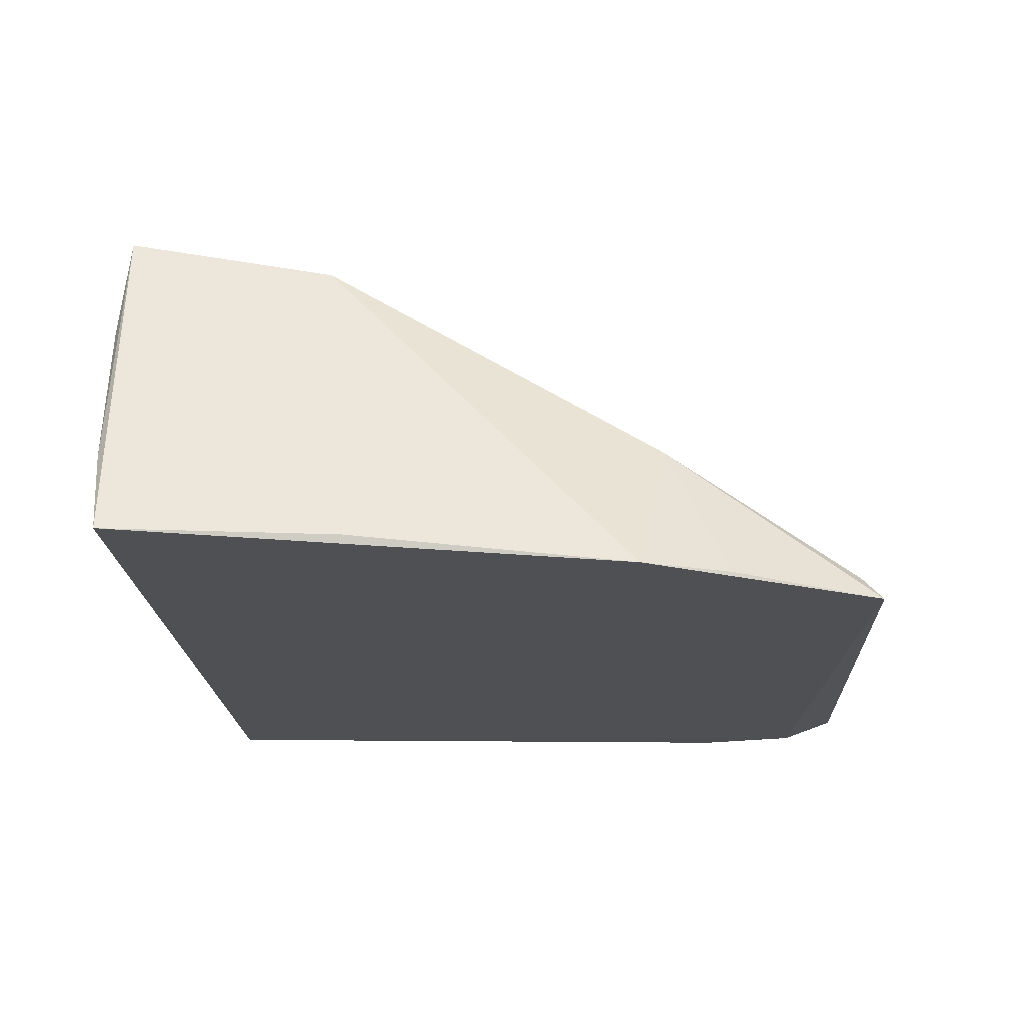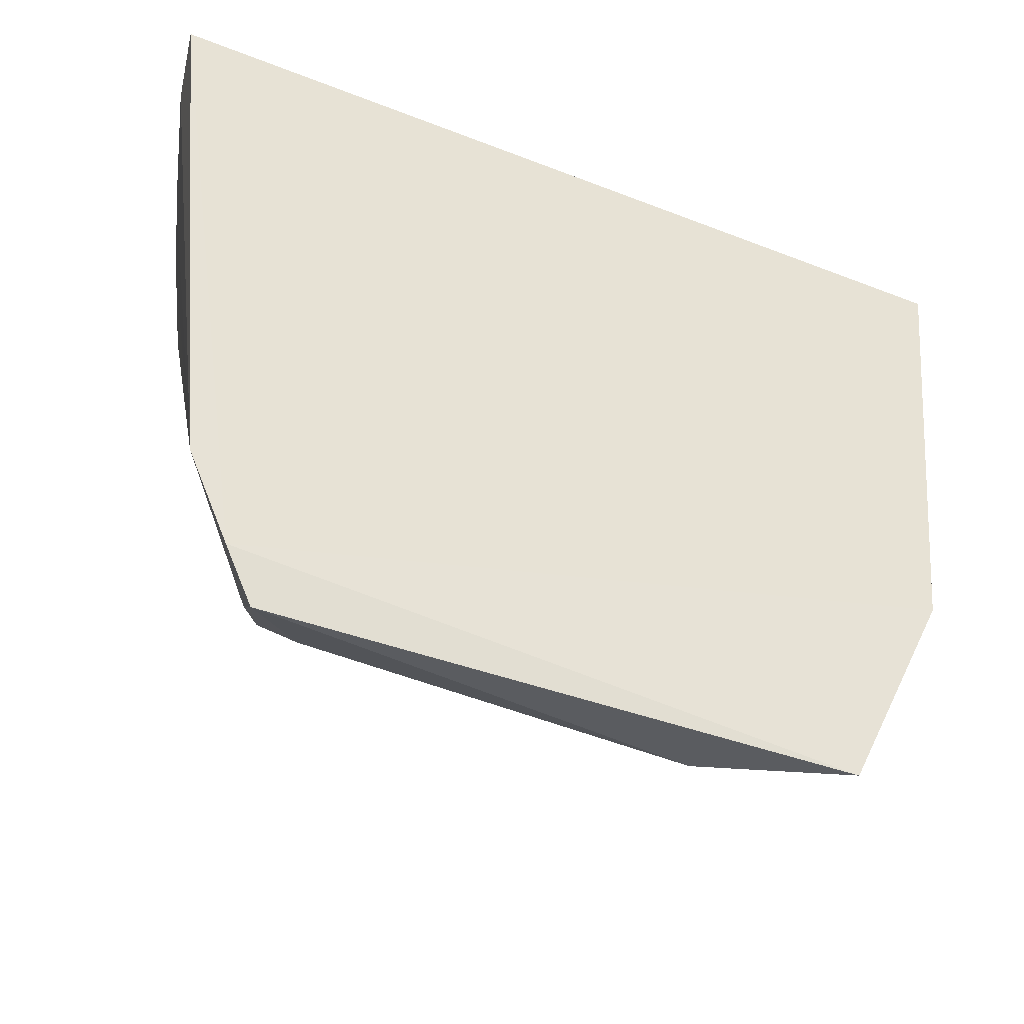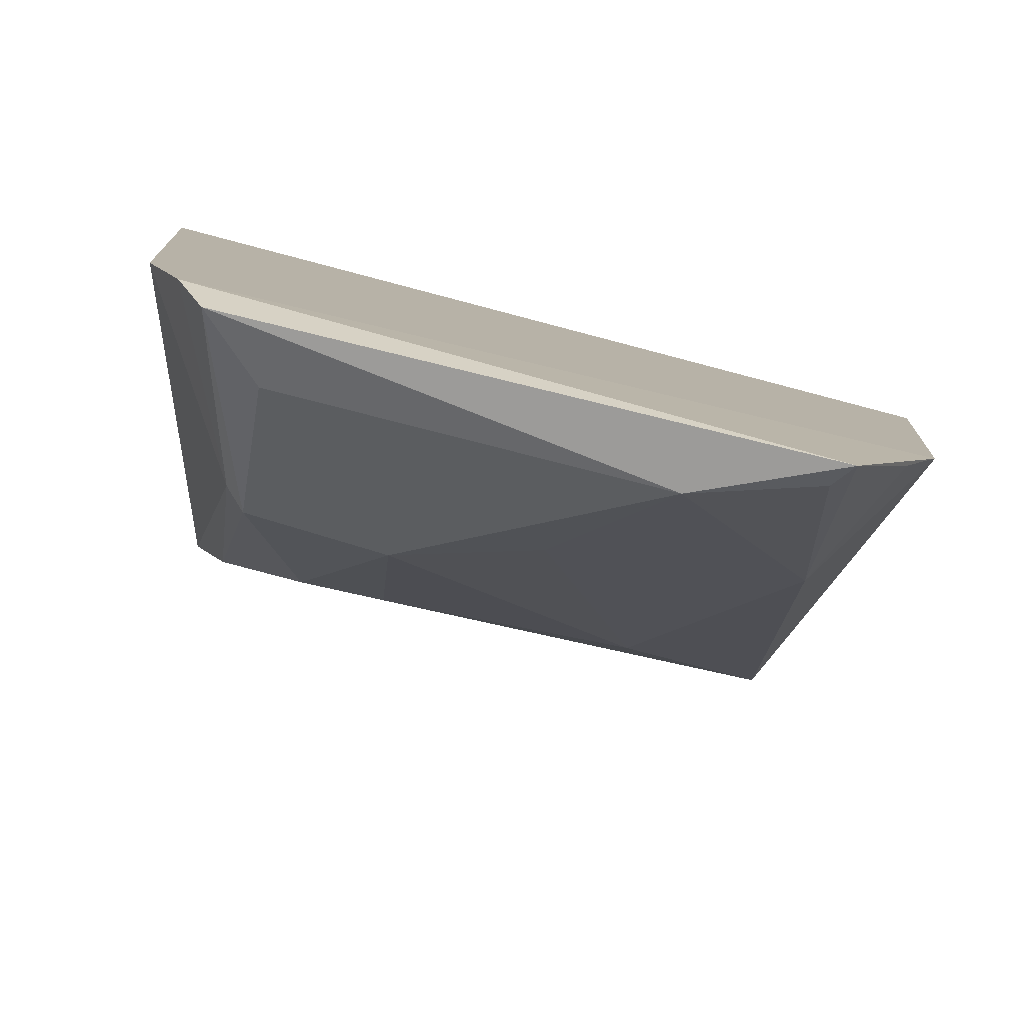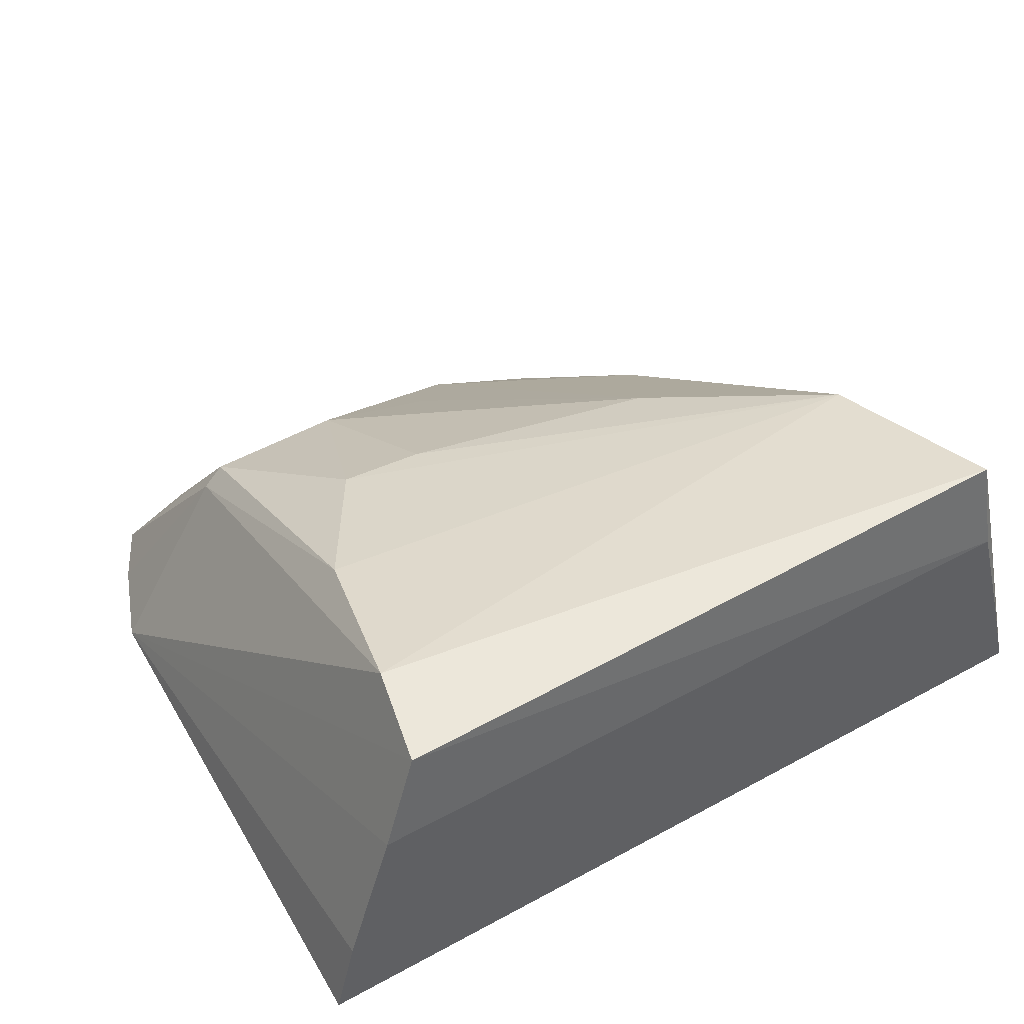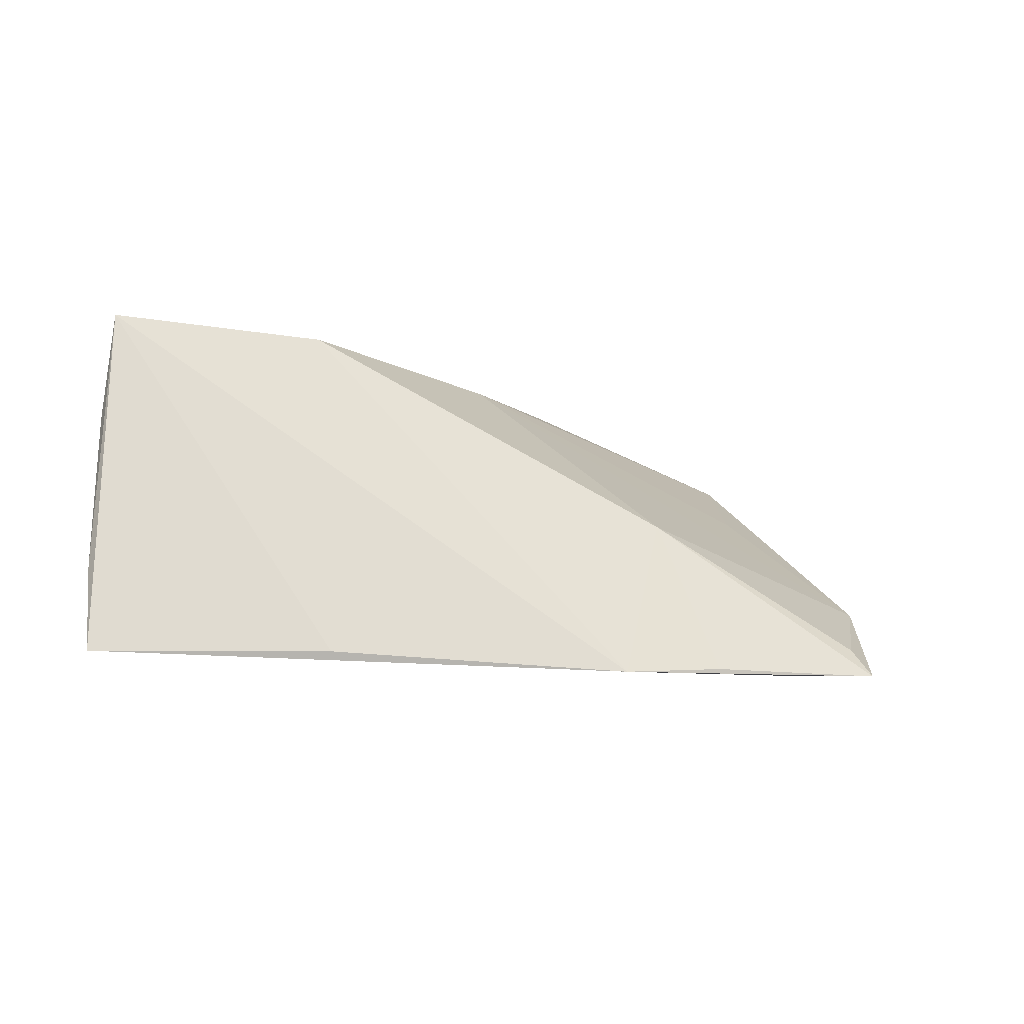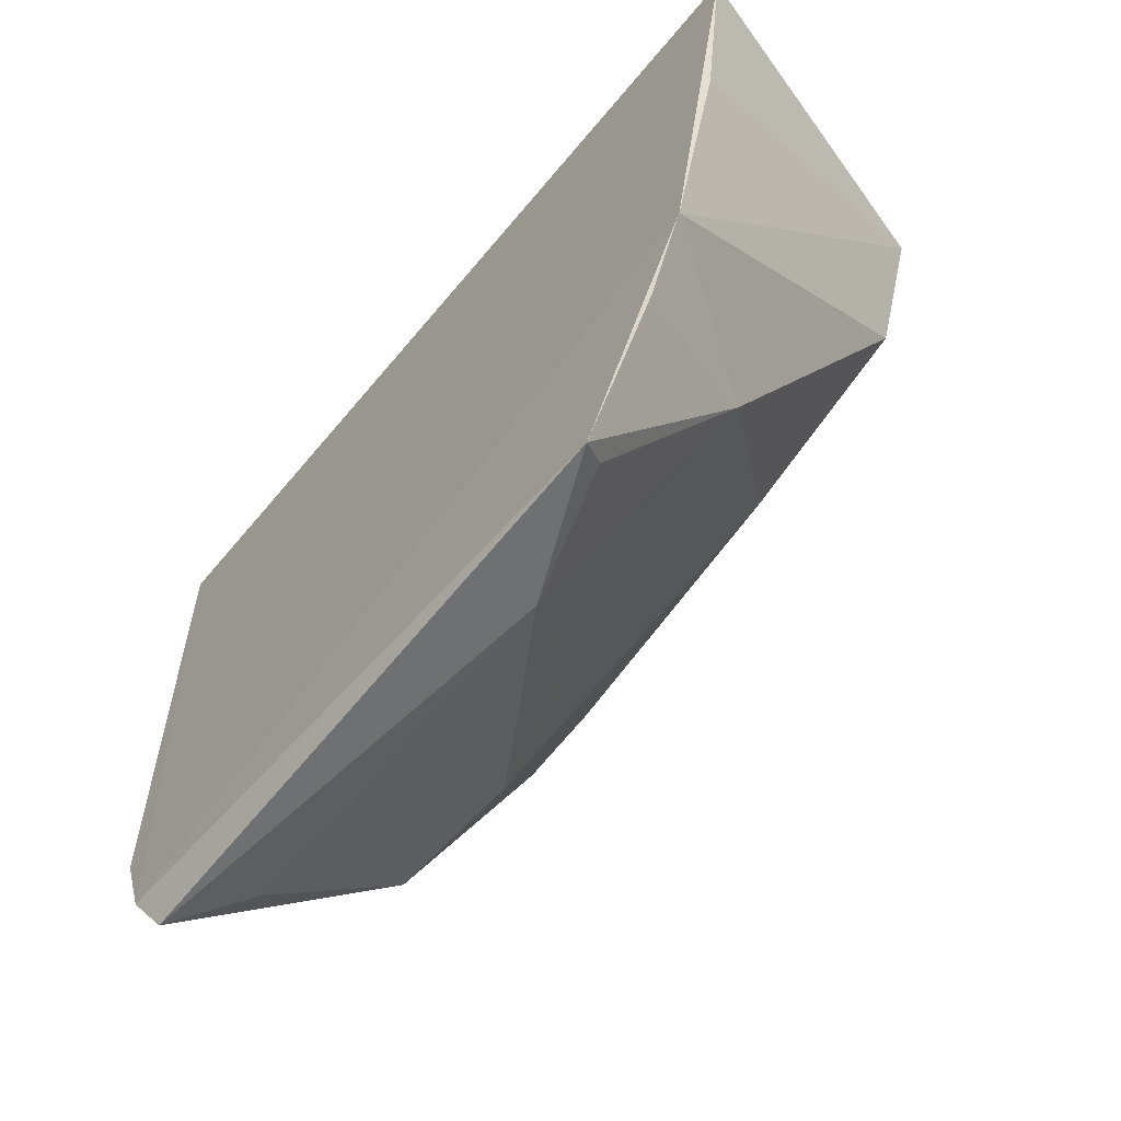
<metadata>
{"format":"obj","ext":"obj","renderer":"f3d","projection":"perspective","resolution":1024,"background":"white","views":[{"elev":-19.0,"azim":-87.2,"up":"+Z"},{"elev":-42.8,"azim":155.1,"up":"+Y"},{"elev":-79.1,"azim":165.2,"up":"+Y"},{"elev":43.0,"azim":147.3,"up":"+Z"},{"elev":-4.4,"azim":-85.6,"up":"+Z"},{"elev":-60.3,"azim":-129.2,"up":"+Y"}]}
</metadata>
<code>
v 0.02746 -0.003777 0.0721
v 0.03172 -0.0405 0.046
v 0.03541 0.001976 0.04757
v -0.0271 0.00166 0.04748
v -0.01312 -0.04953 0.04758
v -0.0224 -0.03389 0.04609
v 0.02883 0.002478 0.07039
v 0.02211 -0.03997 0.06052
v 0.0289 -0.04735 0.04571
v -0.0207 0.00183 0.07099
v -0.02501 0.002229 0.05328
v 0.03417 0.002379 0.05357
v 0.02357 -0.04 0.05905
v -0.01417 -0.05091 0.04576
v -0.02514 -0.0143 0.04744
v 0.01164 -0.026 0.06727
v -0.0218 0.002413 0.06356
v 0.03114 0.002728 0.06354
v 0.02431 -0.01589 0.06992
v 0.02675 -0.05086 0.04655
v -0.01836 -0.01215 0.06943
v 0.01213 -0.04001 0.06086
v 0.01773 -0.0262 0.06745
v -0.01582 -0.03587 0.05623
v -0.004336 -0.05019 0.05029
v -0.006867 -0.02247 0.06702
v -0.01939 -0.04012 0.04627
v 0.0224 -0.0489 0.05072
v 0.002246 -0.04125 0.05762
f 6 4 3
f 7 1 2
f 9 6 3
f 9 3 2
f 10 1 7
f 11 3 4
f 11 4 10
f 12 2 3
f 12 3 11
f 13 2 1
f 13 9 2
f 14 6 9
f 15 10 4
f 15 4 6
f 15 6 10
f 17 11 10
f 17 10 7
f 18 7 2
f 18 2 12
f 18 17 7
f 18 12 11
f 18 11 17
f 19 13 1
f 19 8 13
f 20 13 8
f 20 9 13
f 20 14 9
f 21 10 6
f 21 19 1
f 21 1 10
f 23 8 19
f 23 22 8
f 23 16 22
f 23 21 16
f 23 19 21
f 24 21 6
f 24 14 5
f 25 14 20
f 25 5 14
f 25 24 5
f 26 22 16
f 26 16 21
f 26 21 24
f 26 24 25
f 27 24 6
f 27 6 14
f 27 14 24
f 28 25 20
f 28 20 8
f 28 8 22
f 28 22 25
f 29 26 25
f 29 25 22
f 29 22 26

</code>
